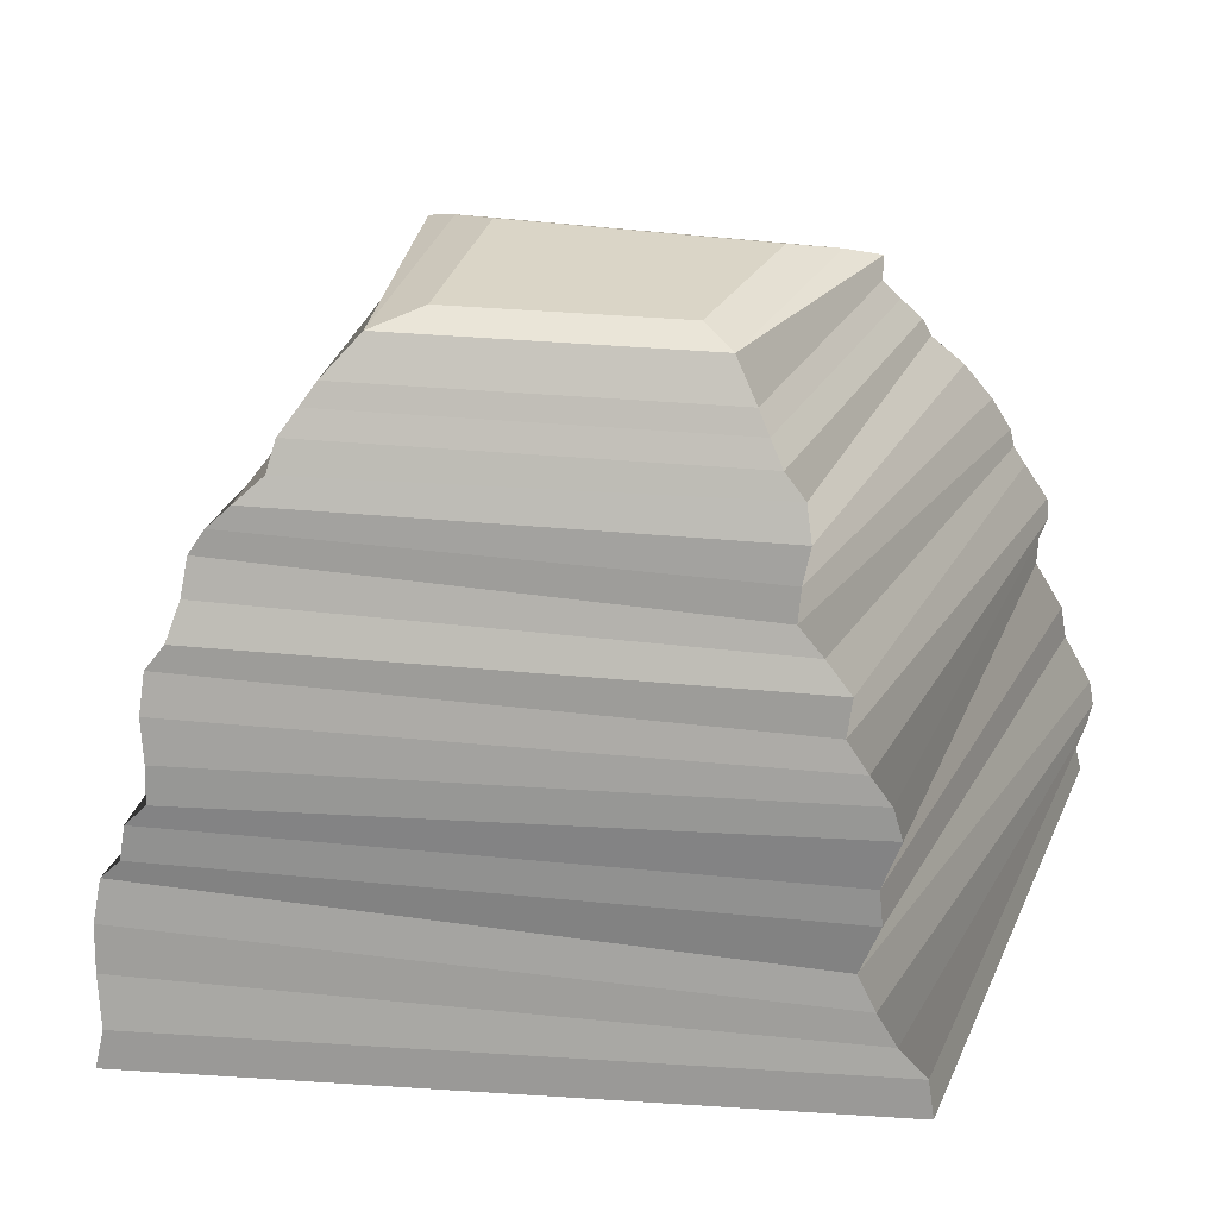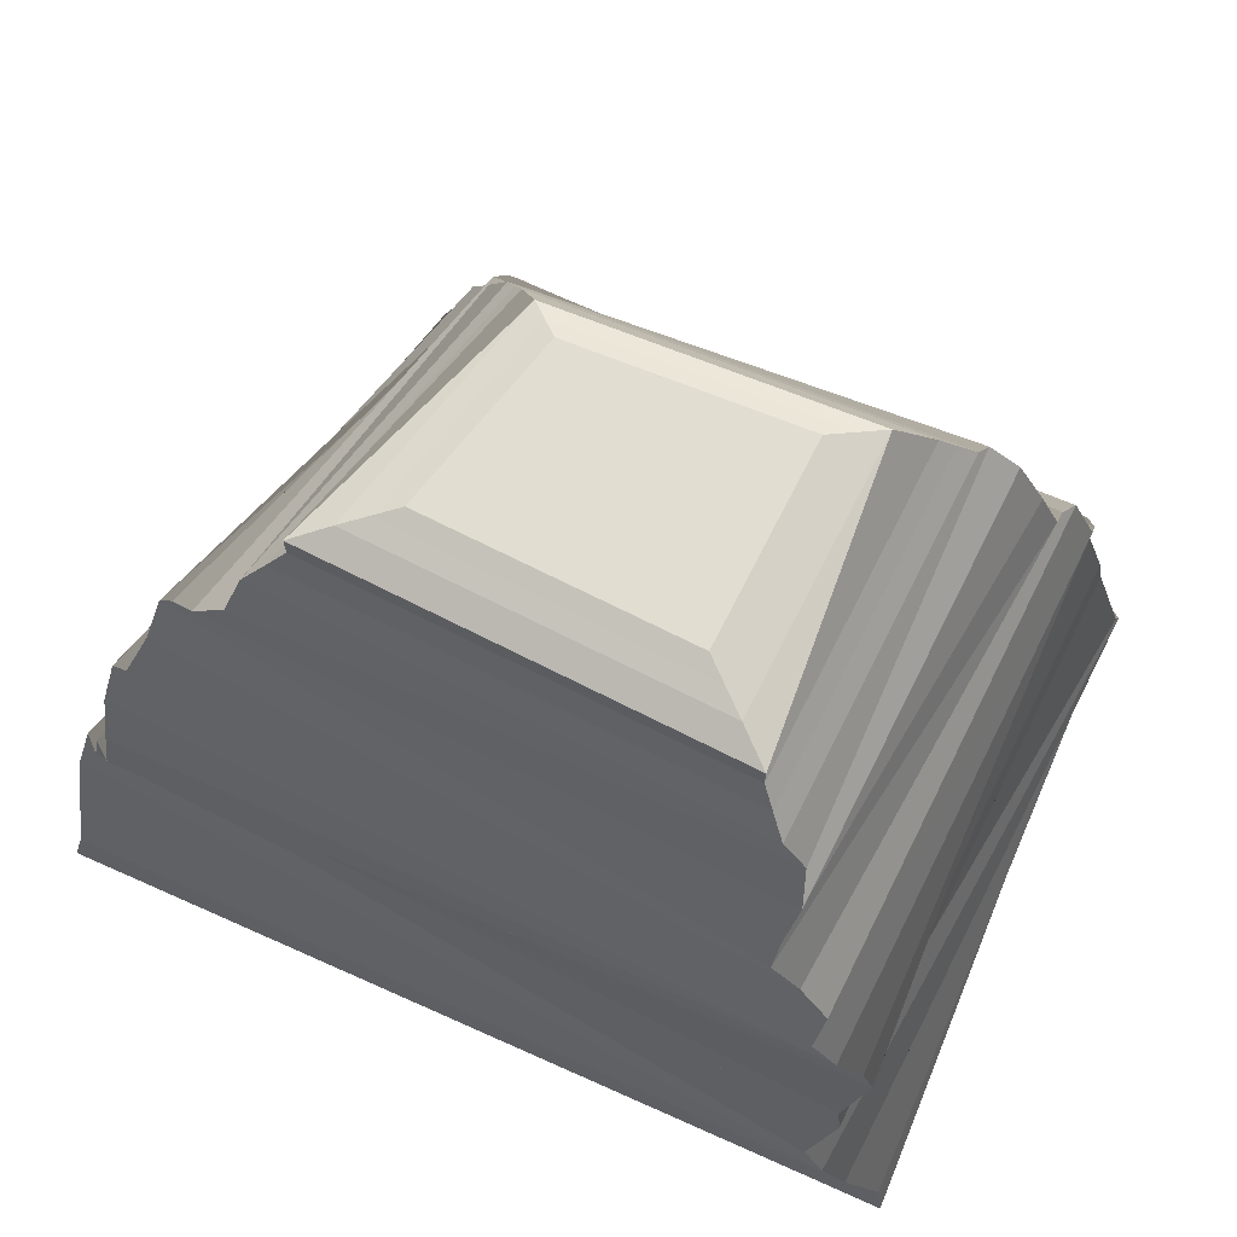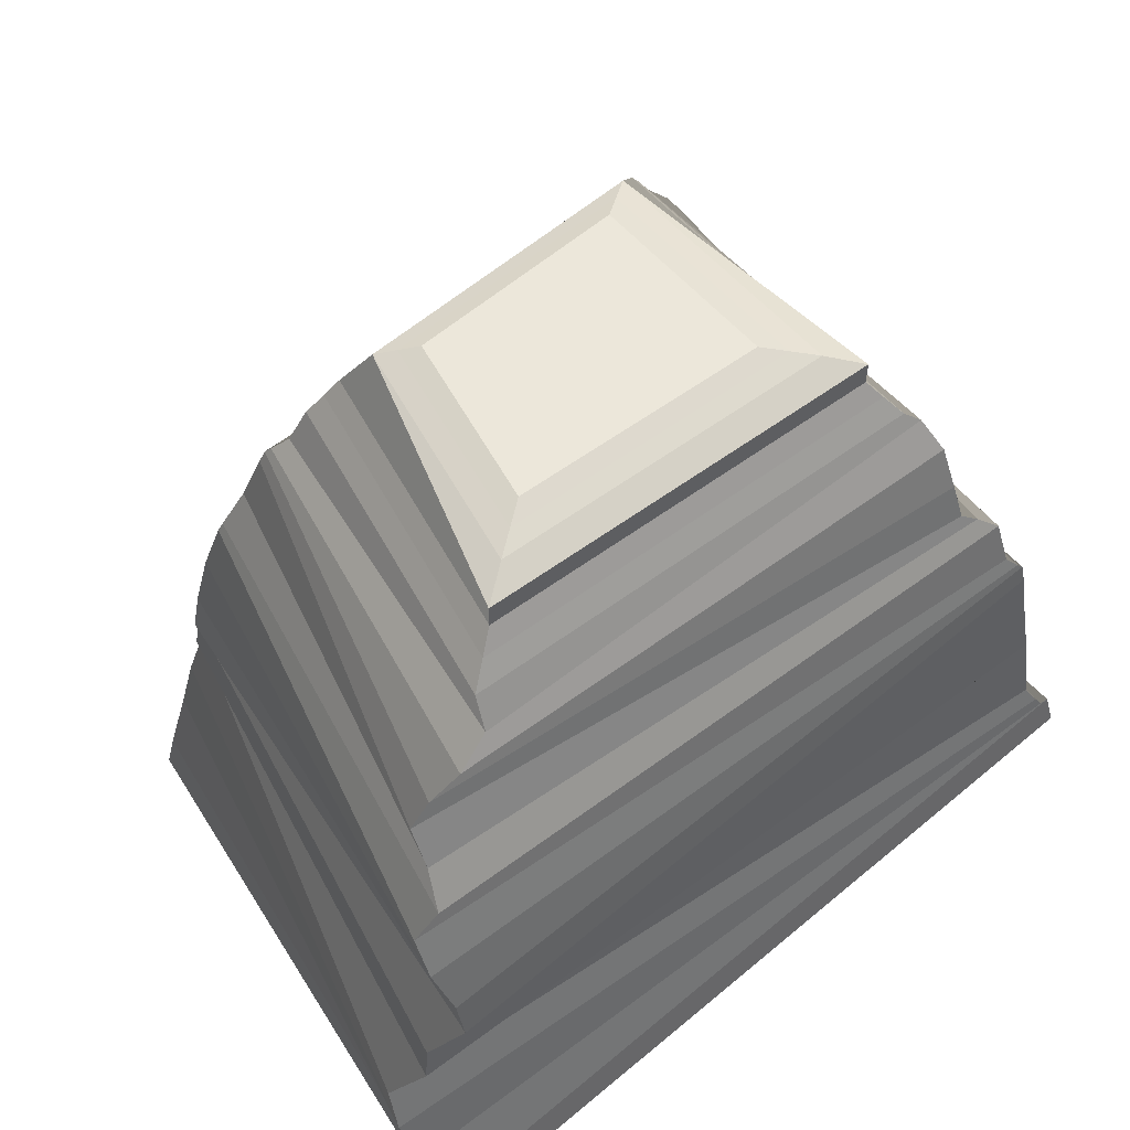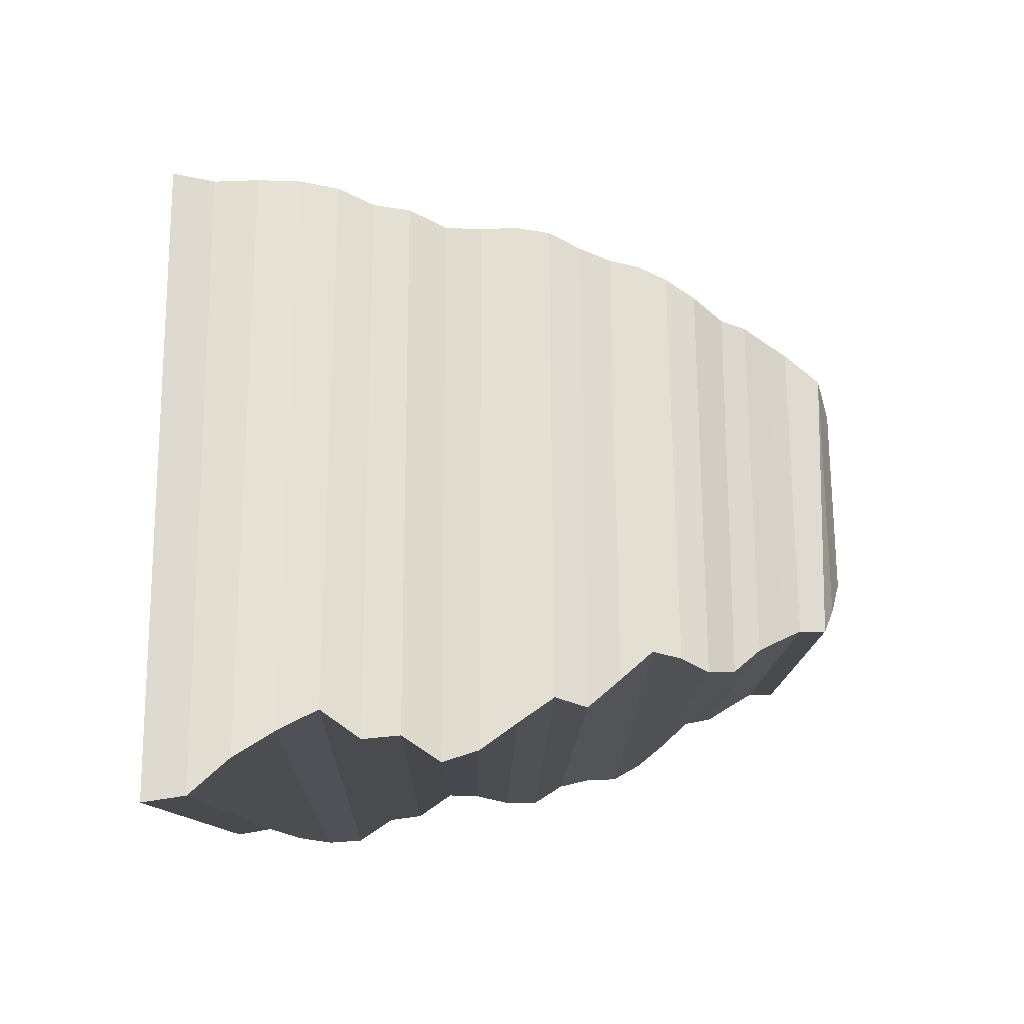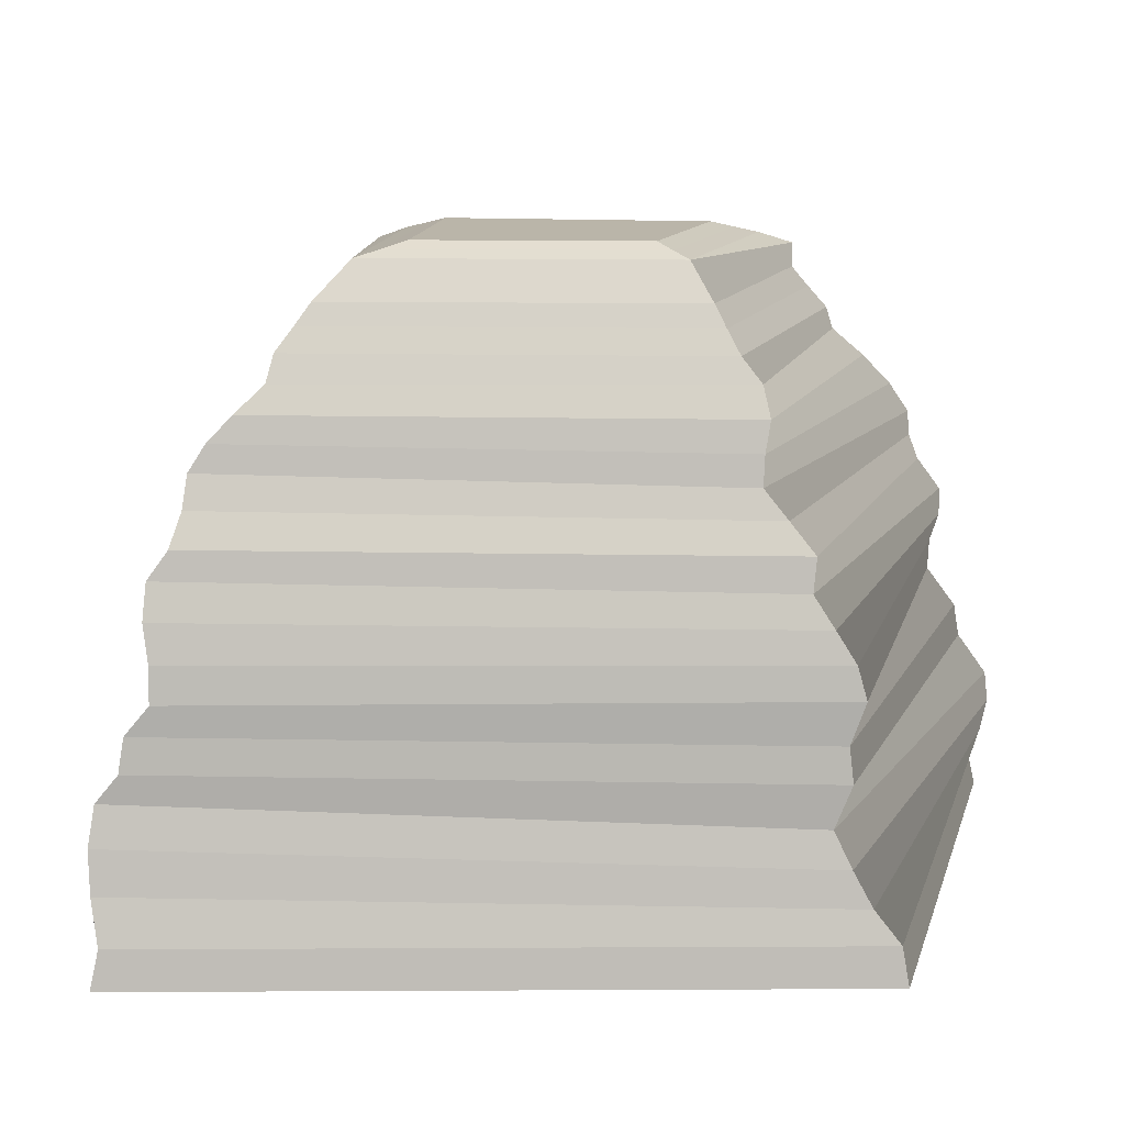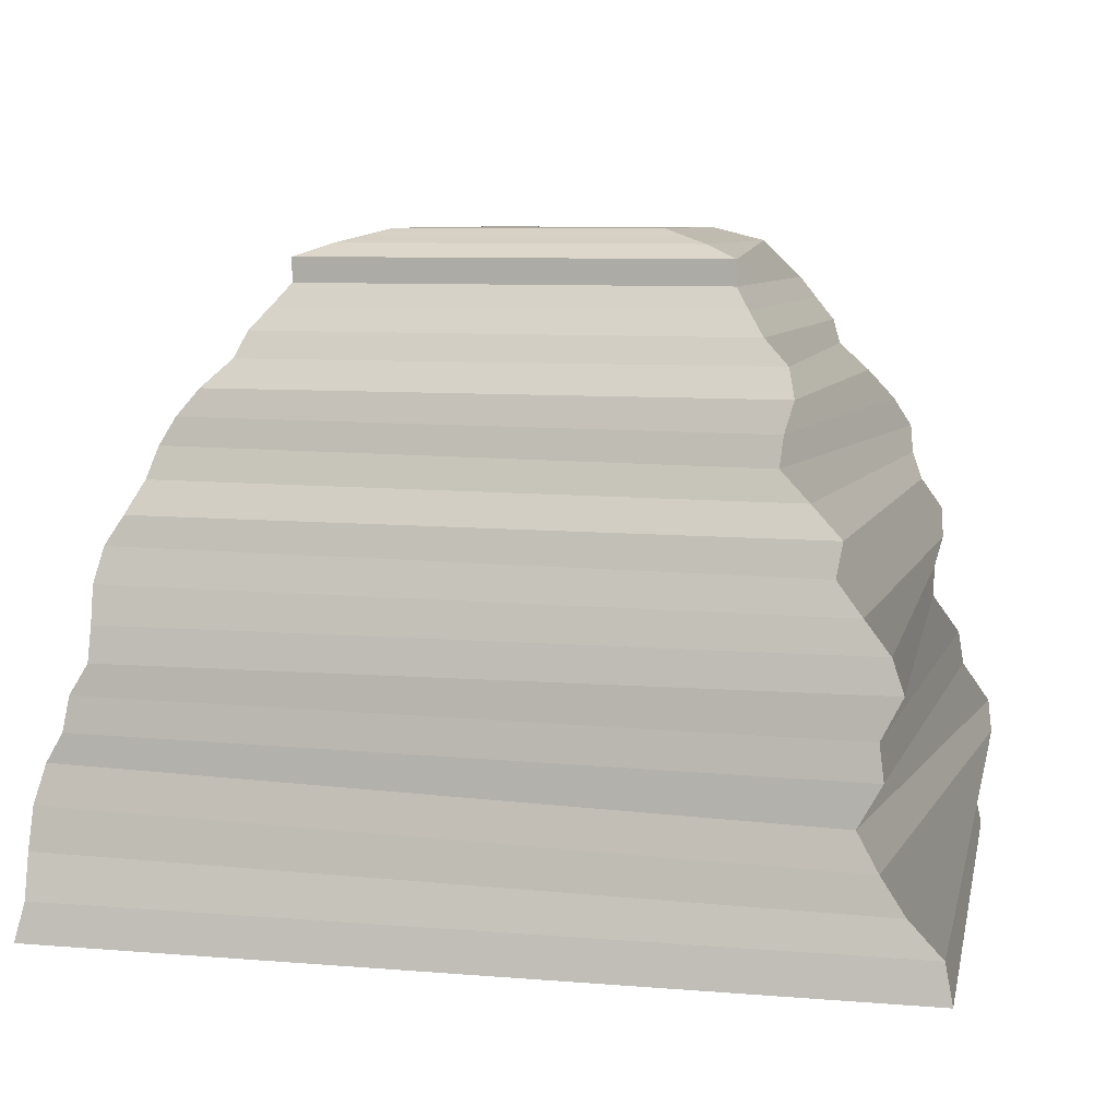
<metadata>
{"format":"obj","ext":"obj","renderer":"f3d","projection":"perspective","resolution":1024,"background":"white","views":[{"elev":29.0,"azim":13.2,"up":"+Y"},{"elev":68.7,"azim":-153.3,"up":"+Y"},{"elev":54.0,"azim":141.1,"up":"+Y"},{"elev":-12.4,"azim":89.1,"up":"+Z"},{"elev":13.5,"azim":7.1,"up":"+Y"},{"elev":8.0,"azim":-164.5,"up":"+Y"}]}
</metadata>
<code>
g default
v -0.2878 0.874 0.238
v 0.2389 0.8746 0.1953
v -0.2398 0.9275 0.2011
v 0.2043 0.9275 0.165
v -0.2878 0.909 -0.2331
v 0.324 0.909 -0.2289
v -0.2878 0.874 -0.2331
v 0.324 0.874 -0.2289
v 0.276 0.9275 -0.1926
v -0.2398 0.9275 -0.1961
v -0.2063 0.9372 0.1752
v 0.1801 0.9372 0.1439
v 0.2425 0.9372 -0.1673
v -0.2063 0.9372 -0.1703
v -0.1736 0.9469 0.1501
v 0.1565 0.9469 0.1234
v 0.2099 0.9469 -0.1426
v -0.1736 0.9469 -0.1452
v -0.3311 0.8108 0.2749
v 0.2766 0.8108 0.2256
v -0.3078 0.8441 0.2551
v 0.2563 0.8441 0.2093
v -0.3078 0.8441 -0.2496
v 0.3474 0.8441 -0.2451
v -0.3311 0.8108 -0.2687
v 0.3748 0.8108 -0.2639
v -0.3783 0.7348 0.3155
v 0.318 0.7341 0.2586
v -0.3362 0.7747 0.3045
v 0.3055 0.7747 0.2281
v -0.3646 0.7747 -0.2719
v 0.384 0.7747 -0.2948
v -0.3788 0.7355 -0.3075
v 0.4301 0.7346 -0.3024
v -0.4177 0.6944 0.3078
v 0.3124 0.6944 0.2881
v -0.3717 0.6944 -0.3416
v 0.4711 0.6944 -0.2903
v -0.4442 0.654 0.3059
v 0.3117 0.654 0.3077
v -0.3706 0.654 -0.3643
v 0.4989 0.654 -0.2857
v -0.4431 0.6114 0.341
v 0.3457 0.6114 0.3053
v -0.4102 0.6114 -0.362
v 0.5023 0.6114 -0.3232
v -0.4832 0.4757 0.4044
v 0.409 0.4757 0.3321
v -0.4854 0.5232 0.3733
v 0.3789 0.5232 0.3351
v -0.4483 0.5232 -0.3969
v 0.5514 0.5232 -0.3534
v -0.4832 0.4757 -0.3937
v 0.5531 0.4757 -0.3866
v -0.468 0.4265 0.435
v 0.4379 0.4265 0.3195
v -0.517 0.4265 -0.3794
v 0.5409 0.4265 -0.4206
v -0.4527 0.5672 0.3784
v 0.3824 0.5672 0.3107
v -0.4527 0.5672 -0.3686
v 0.5173 0.5672 -0.362
v -0.4649 0.3776 0.4493
v 0.4517 0.3776 0.3166
v -0.533 0.3776 -0.3762
v 0.5394 0.3776 -0.4361
v -0.5155 0.2765 0.4319
v 0.437 0.2765 0.3546
v -0.5082 0.3267 0.4257
v 0.4307 0.3267 0.3495
v -0.5082 0.3267 -0.4142
v 0.5823 0.3267 -0.4067
v -0.5155 0.2765 -0.4202
v 0.5909 0.2765 -0.4126
v -0.5404 0.00605 0.5129
v 0.5167 0.00605 0.3695
v -0.5299 0.06169 0.5027
v 0.5063 0.06169 0.3622
v -0.5958 0.06169 -0.4297
v 0.6154 0.06169 -0.4864
v -0.6077 0.00605 -0.4382
v 0.6279 0.00605 -0.4962
v -0.5505 0.1171 0.4617
v 0.4675 0.1171 0.3791
v -0.5505 0.1171 -0.4489
v 0.6319 0.1171 -0.4409
v -0.561 0.1725 0.4321
v 0.4392 0.1725 0.3882
v -0.558 0.2258 0.4055
v 0.4133 0.2258 0.3872
v -0.4875 0.2258 -0.4577
v 0.6327 0.2258 -0.3804
v -0.5175 0.1725 -0.4592
v 0.6393 0.1725 -0.4083
g group4
f 1 2 4 3
f 15 16 17 18
f 5 6 8 7
f 7 8 2 1
f 2 8 6 4
f 7 1 3 5
f 4 6 9
f 6 5 10 9
f 5 3 10
f 3 4 12 11
f 4 9 13 12
f 9 10 14 13
f 10 3 11 14
f 11 12 16 15
f 12 13 17 16
f 13 14 18 17
f 14 11 15 18
f 19 20 22 21
f 23 24 26 25
f 25 26 20 19
f 20 26 24 22
f 25 19 21 23
f 21 22 2 1
f 7 8 24 23
f 23 24 22 21
f 22 24 8 2
f 23 21 1 7
f 27 28 30 29
f 31 32 34 33
f 33 34 28 27
f 28 34 32 30
f 33 27 29 31
f 35 36 28 27
f 33 34 38 37
f 37 38 36 35
f 36 38 34 28
f 37 35 27 33
f 39 40 36 35
f 37 38 42 41
f 41 42 40 39
f 40 42 38 36
f 41 39 35 37
f 43 44 40 39
f 41 42 46 45
f 45 46 44 43
f 44 46 42 40
f 45 43 39 41
f 47 48 50 49
f 51 52 54 53
f 53 54 48 47
f 48 54 52 50
f 53 47 49 51
f 55 56 48 47
f 53 54 58 57
f 57 58 56 55
f 56 58 54 48
f 57 55 47 53
f 59 60 44 43
f 45 46 62 61
f 61 62 60 59
f 60 62 46 44
f 61 59 43 45
f 49 50 60 59
f 61 62 52 51
f 51 52 50 49
f 50 52 62 60
f 51 49 59 61
f 63 64 56 55
f 57 58 66 65
f 65 66 64 63
f 64 66 58 56
f 65 63 55 57
f 29 30 20 19
f 25 26 32 31
f 31 32 30 29
f 30 32 26 20
f 31 29 19 25
f 67 68 70 69
f 71 72 74 73
f 73 74 68 67
f 68 74 72 70
f 73 67 69 71
f 75 76 78 77
f 79 80 82 81
f 76 82 80 78
f 81 75 77 79
f 77 78 84 83
f 85 86 80 79
f 79 80 78 77
f 78 80 86 84
f 79 77 83 85
f 69 70 64 63
f 65 66 72 71
f 71 72 70 69
f 70 72 66 64
f 71 69 63 65
f 87 88 90 89
f 91 92 94 93
f 93 94 88 87
f 88 94 92 90
f 93 87 89 91
f 83 84 88 87
f 93 94 86 85
f 85 86 84 83
f 84 86 94 88
f 85 83 87 93
f 89 90 68 67
f 73 74 92 91
f 91 92 90 89
f 90 92 74 68
f 91 89 67 73

</code>
